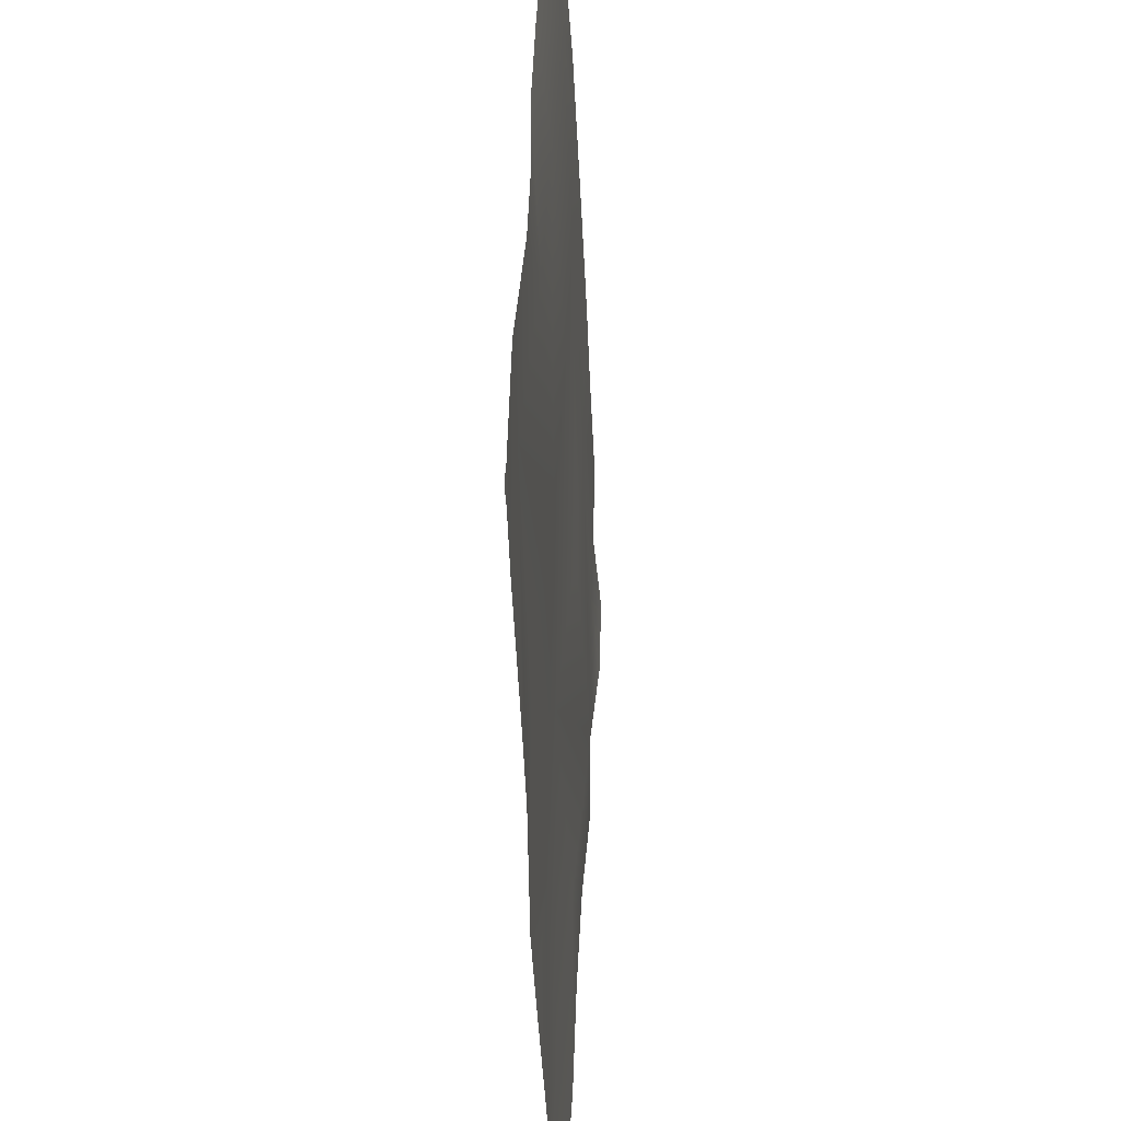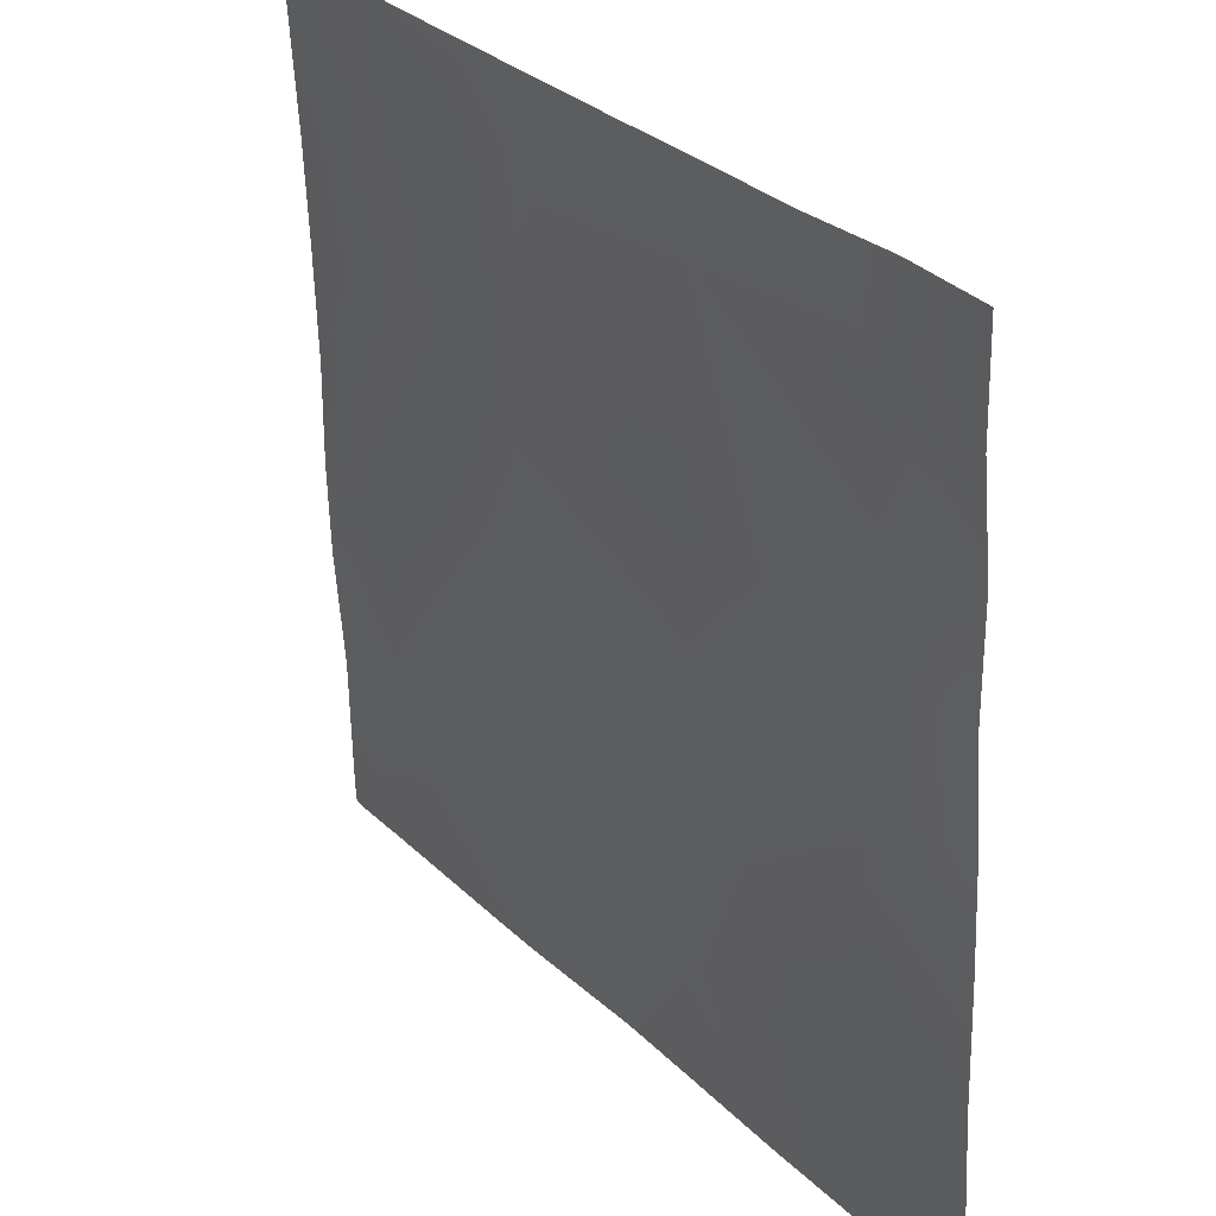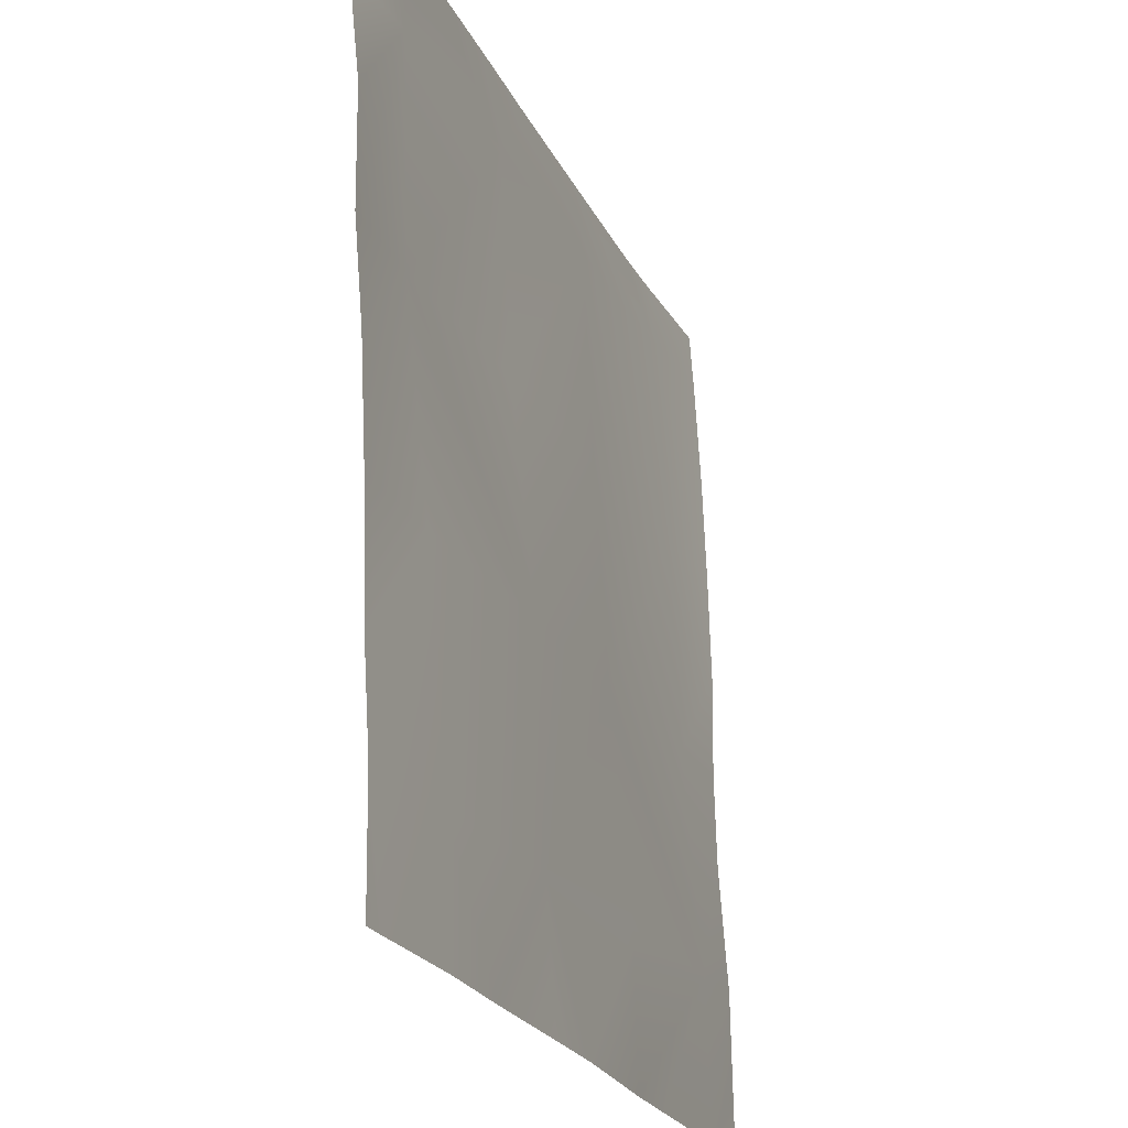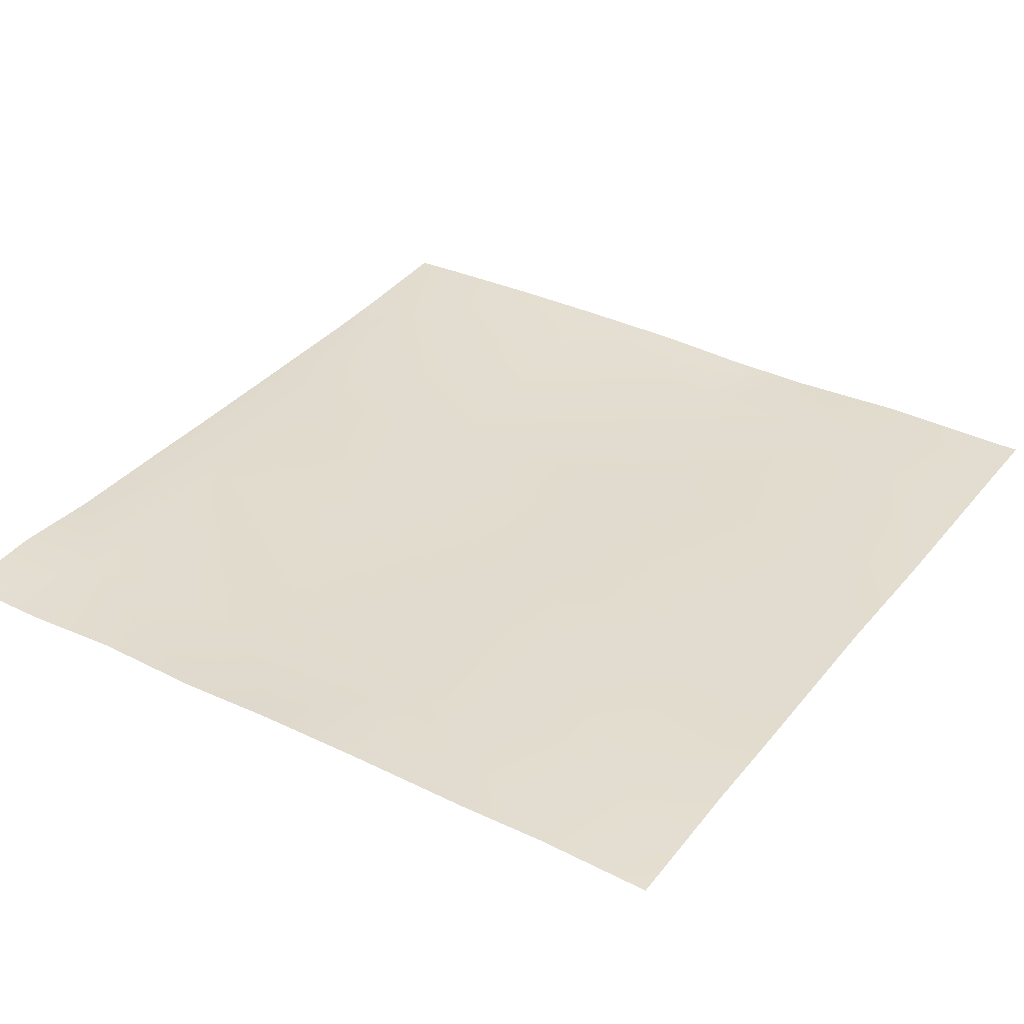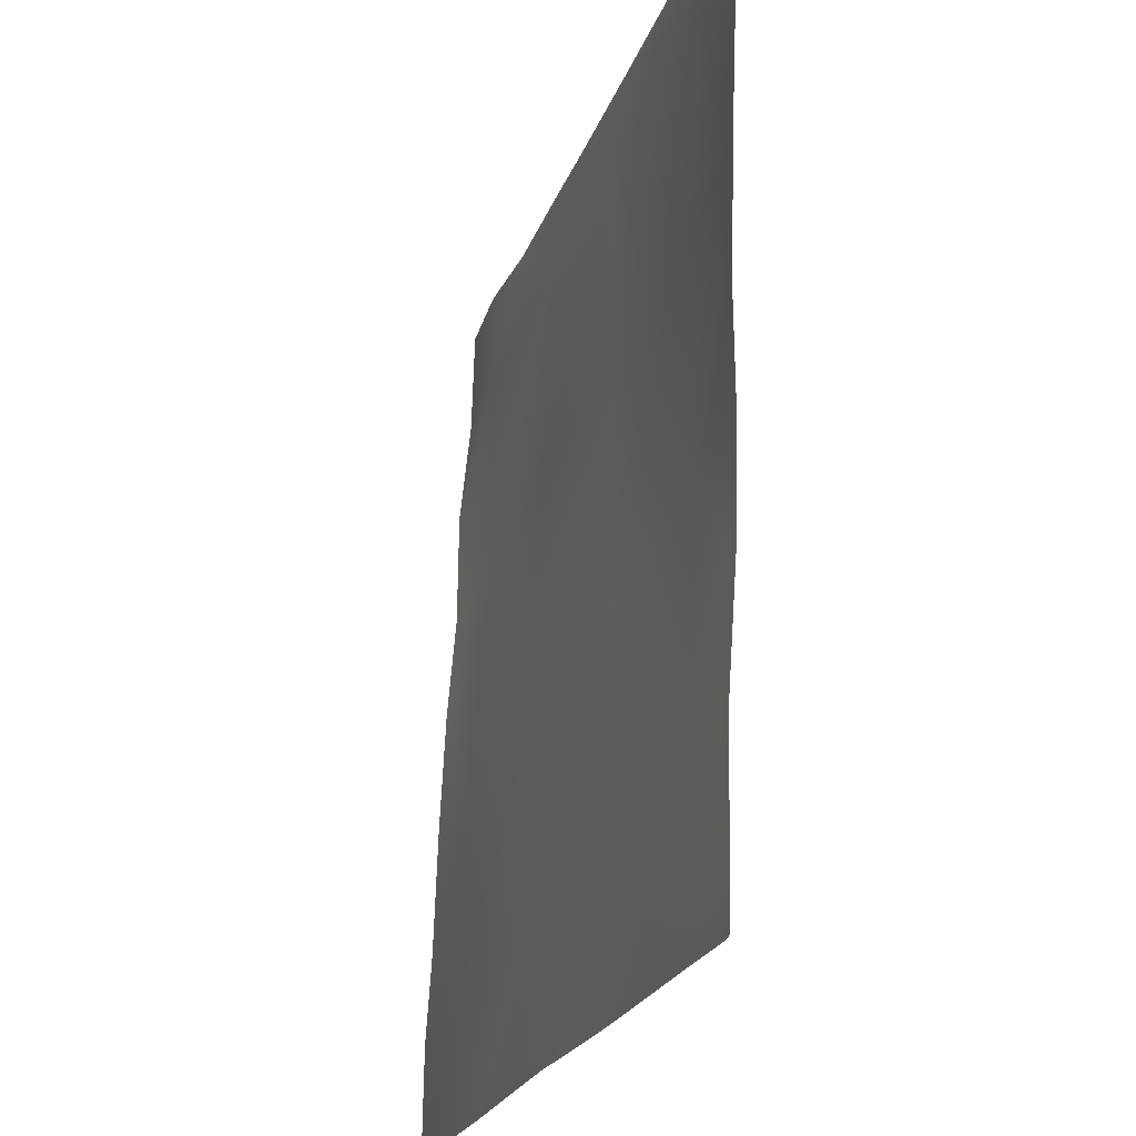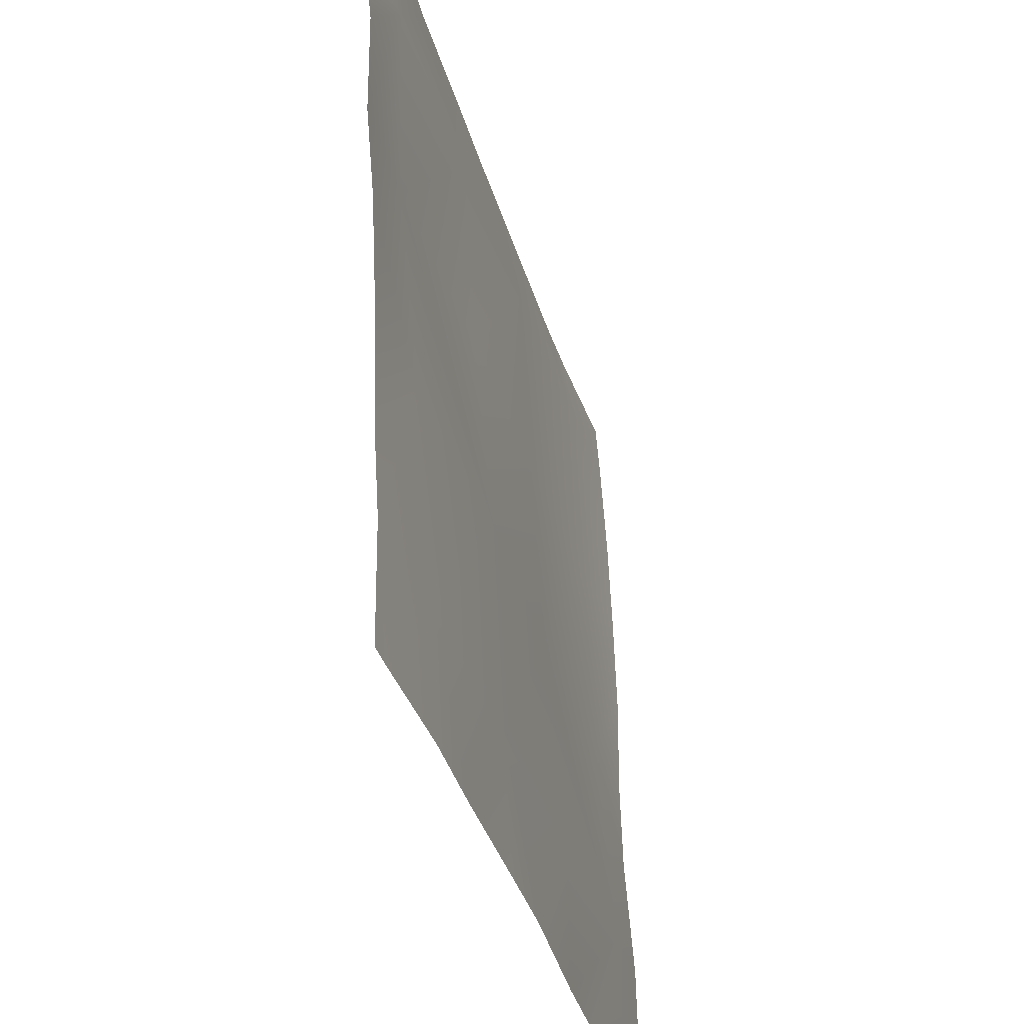
<metadata>
{"format":"obj","ext":"obj","renderer":"f3d","projection":"perspective","resolution":1024,"background":"white","views":[{"elev":-49.7,"azim":-85.2,"up":"+Z"},{"elev":30.9,"azim":55.6,"up":"+Z"},{"elev":-22.8,"azim":111.8,"up":"+Z"},{"elev":37.9,"azim":123.6,"up":"+Y"},{"elev":-22.3,"azim":-104.1,"up":"+Z"},{"elev":-36.6,"azim":107.2,"up":"+Z"}]}
</metadata>
<code>
v 194.9 4.507 -96
v 192 4.268 -90.12
v 195.2 4.433 -90.28
v 192 4.324 -93.71
v 192.7 4.396 -96
v 192 4.347 -95.21
v 192 4.387 -96
v 202.9 4.842 -96
v 203.1 4.803 -90.71
v 200.3 4.725 -96
v 207.9 5.212 -96
v 203.6 4.214 -82.73
v 192 3.948 -85.53
v 195.6 3.896 -82.3
v 192 3.895 -78.32
v 192 3.858 -82.11
v 192 3.782 -74.11
v 196 3.668 -74.33
v 204 3.875 -74.75
v 211.5 4.853 -83.15
v 196.4 3.357 -66.35
v 192 3.64 -70.33
v 211.1 5.072 -91.13
v 212 4.192 -75.17
v 204.4 3.641 -66.77
v 192 3.407 -66.11
v 192 3.3 -64.57
v 196.6 3.193 -64
v 192 3.261 -64
v 204.6 3.383 -64
v 199 3.215 -64
v 209.5 3.547 -64
v 212.4 3.944 -67.19
v 210.9 5.304 -96
v 215.5 5.427 -96
v 219.1 5.438 -91.55
v 218.9 5.576 -96
v 224 5.528 -91.81
v 219.5 4.942 -83.57
v 224 5.322 -88.54
v 223.1 5.567 -96
v 224 5.57 -95.1
v 224 5.582 -96
v 224 5.166 -83.81
v 224 4.956 -79.55
v 219.9 4.303 -75.59
v 217.1 3.831 -64
v 212.6 3.674 -64
v 220.4 4.256 -67.61
v 224 4.641 -75.81
v 224 4.598 -71.65
v 220.6 4.151 -64
v 224 4.095 -64
v 224 4.111 -64.59
v 224 4.201 -67.81
f 1 2 3
f 1 4 2
f 4 5 6
f 4 1 5
f 7 6 5
f 8 3 9
f 8 10 3
f 1 3 10
f 8 9 11
f 9 3 12
f 3 13 14
f 3 2 13
f 15 14 16
f 16 14 13
f 14 17 18
f 14 15 17
f 12 18 19
f 18 12 14
f 19 20 12
f 17 21 18
f 17 22 21
f 3 14 12
f 9 12 23
f 24 19 25
f 18 25 19
f 22 26 21
f 27 21 26
f 27 28 21
f 27 29 28
f 30 21 31
f 30 25 21
f 25 18 21
f 28 31 21
f 25 32 33
f 25 30 32
f 23 11 9
f 23 34 11
f 34 23 35
f 23 20 36
f 35 36 37
f 35 23 36
f 20 23 12
f 38 39 40
f 38 36 39
f 37 36 41
f 39 36 20
f 38 41 36
f 38 42 41
f 42 43 41
f 44 40 39
f 44 39 45
f 39 20 46
f 33 24 25
f 24 33 46
f 47 33 48
f 47 49 33
f 33 49 46
f 50 49 51
f 50 46 49
f 52 49 47
f 20 24 46
f 48 33 32
f 53 49 52
f 53 54 49
f 54 55 49
f 51 49 55
f 45 46 50
f 45 39 46
f 24 20 19

</code>
